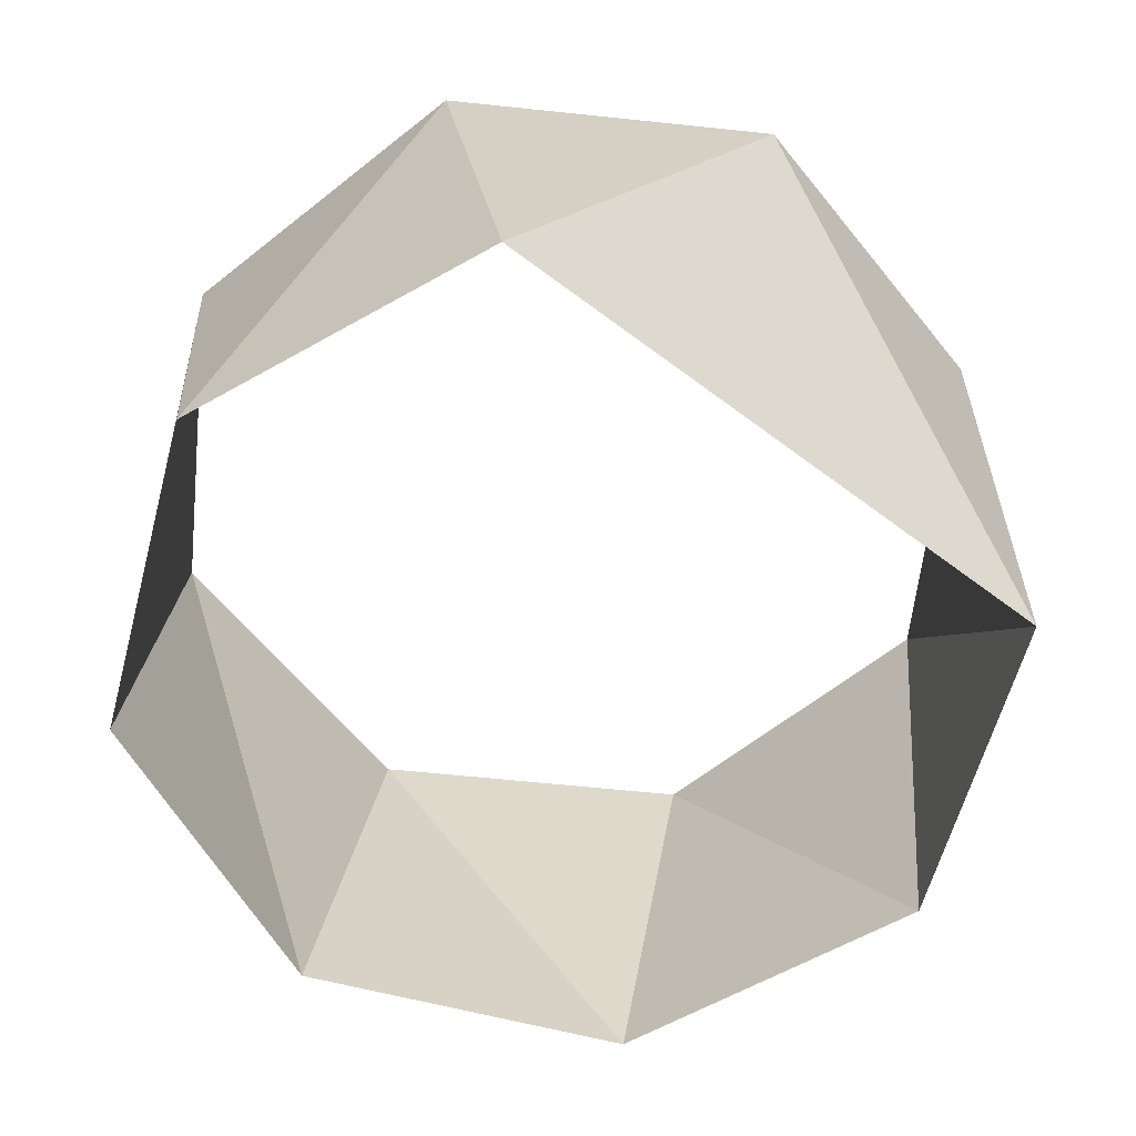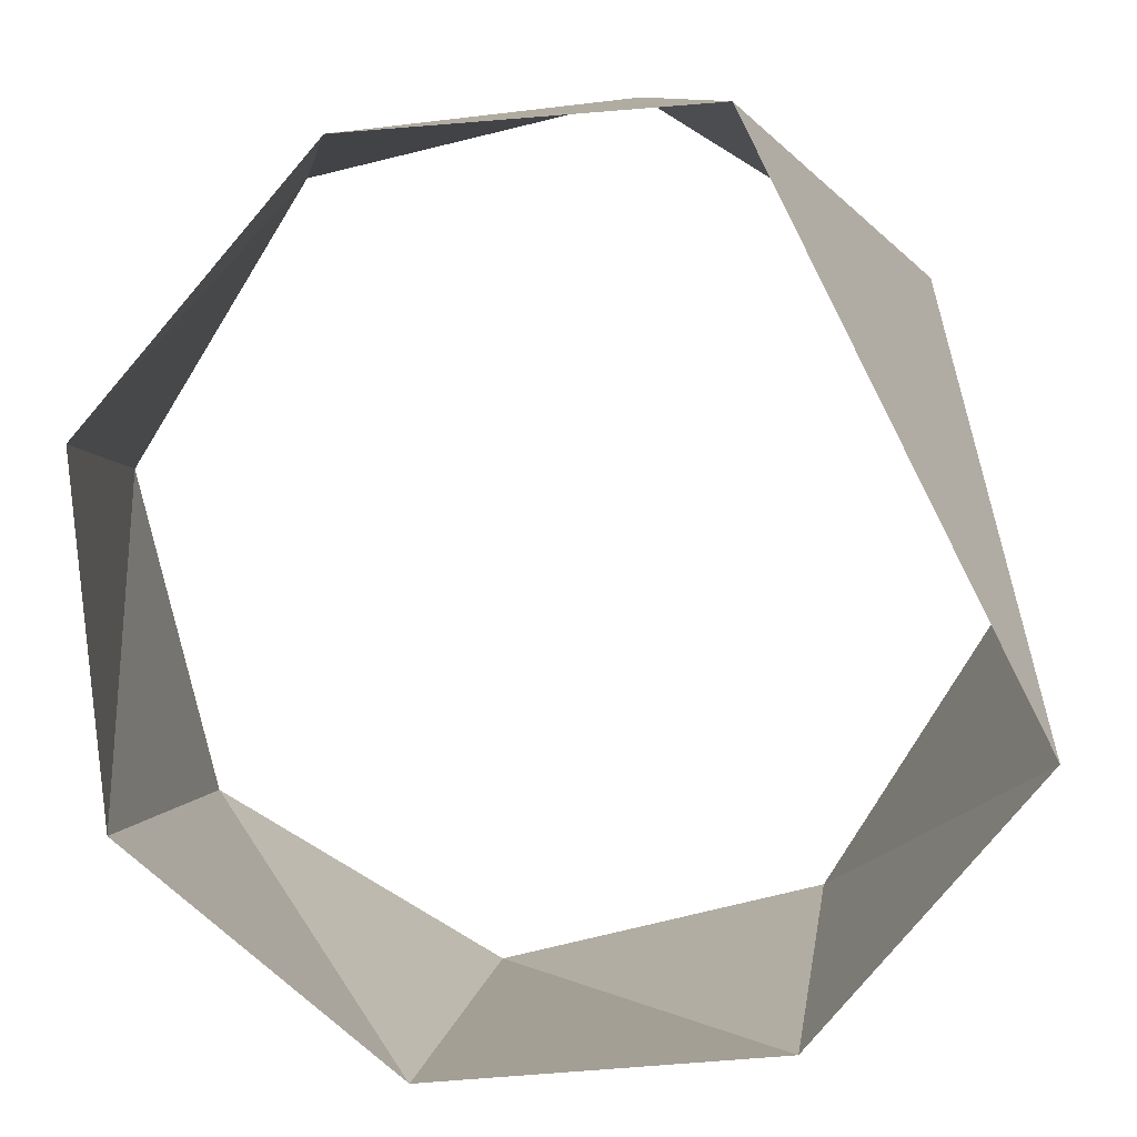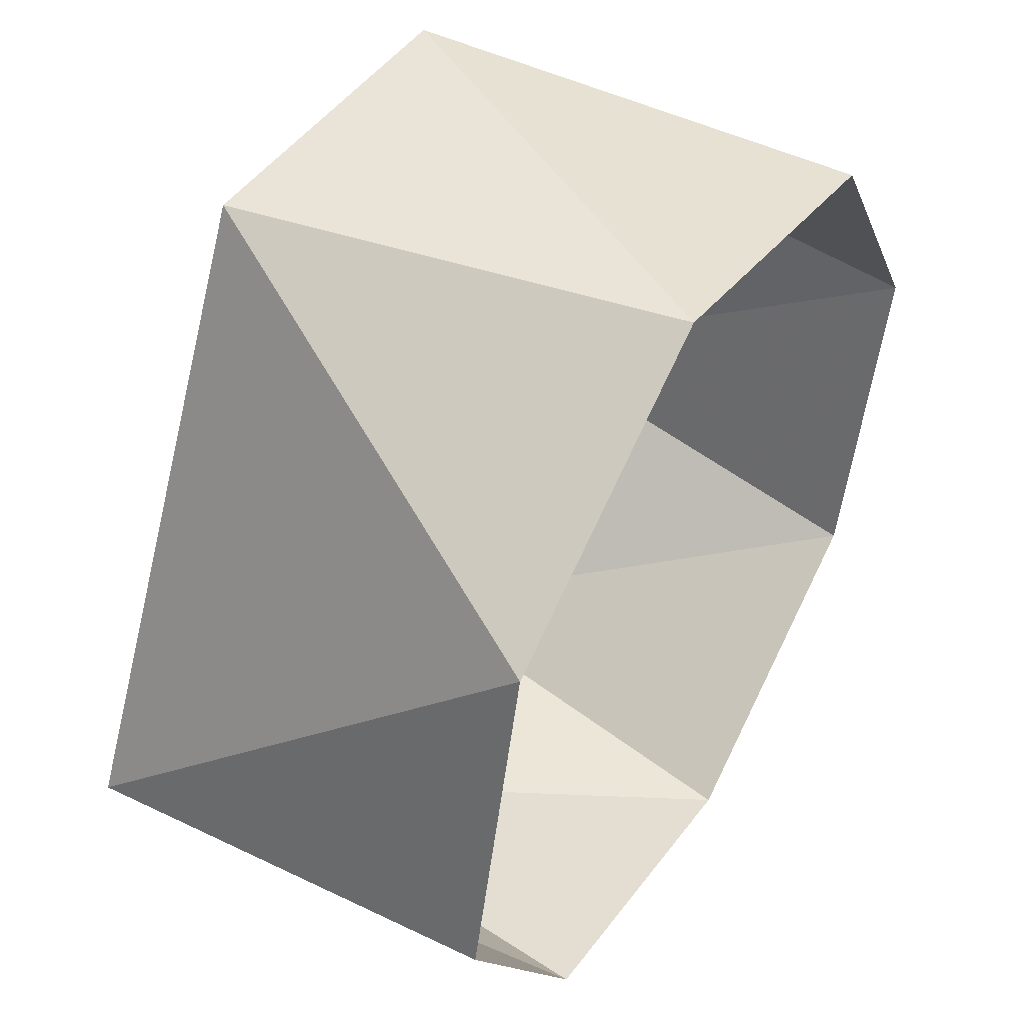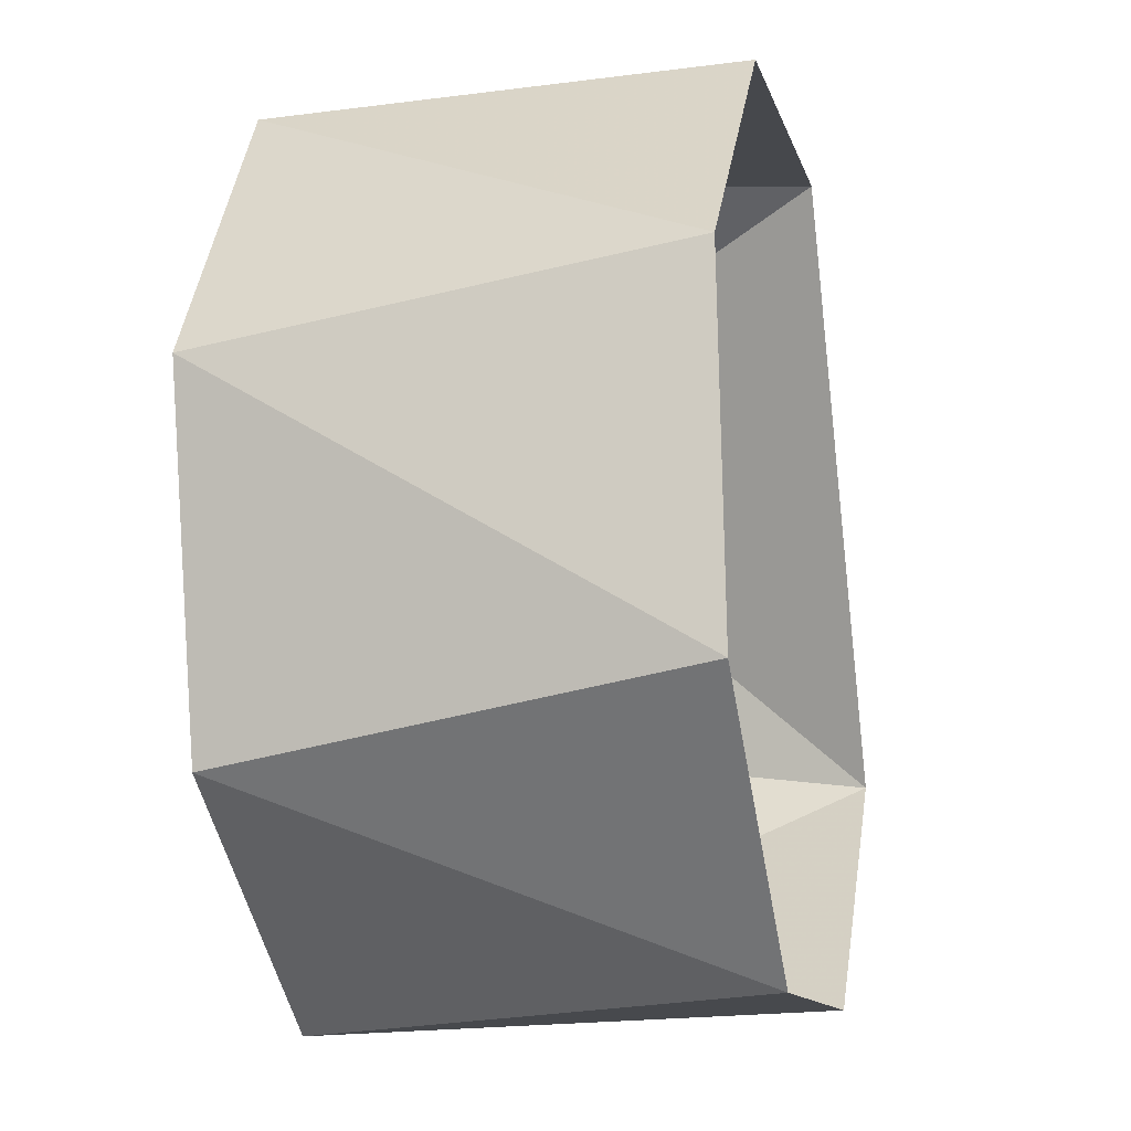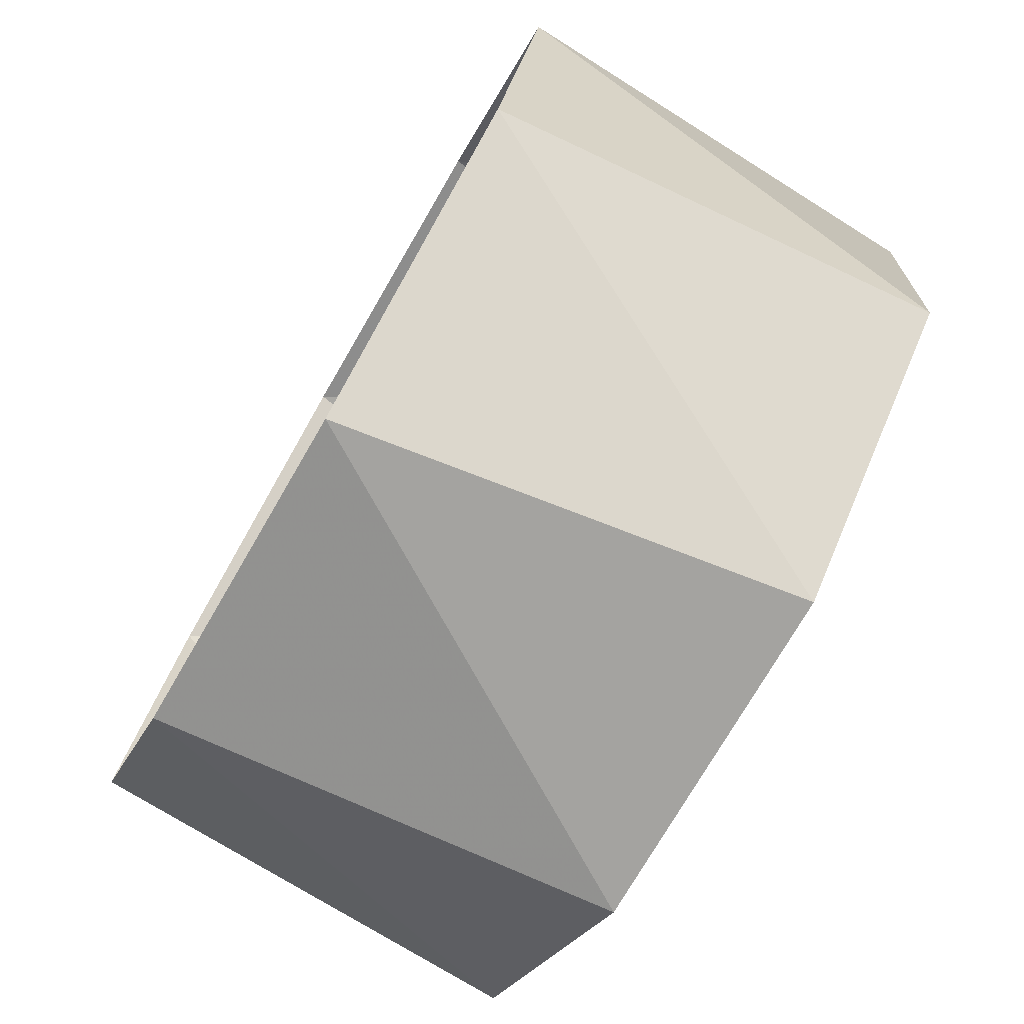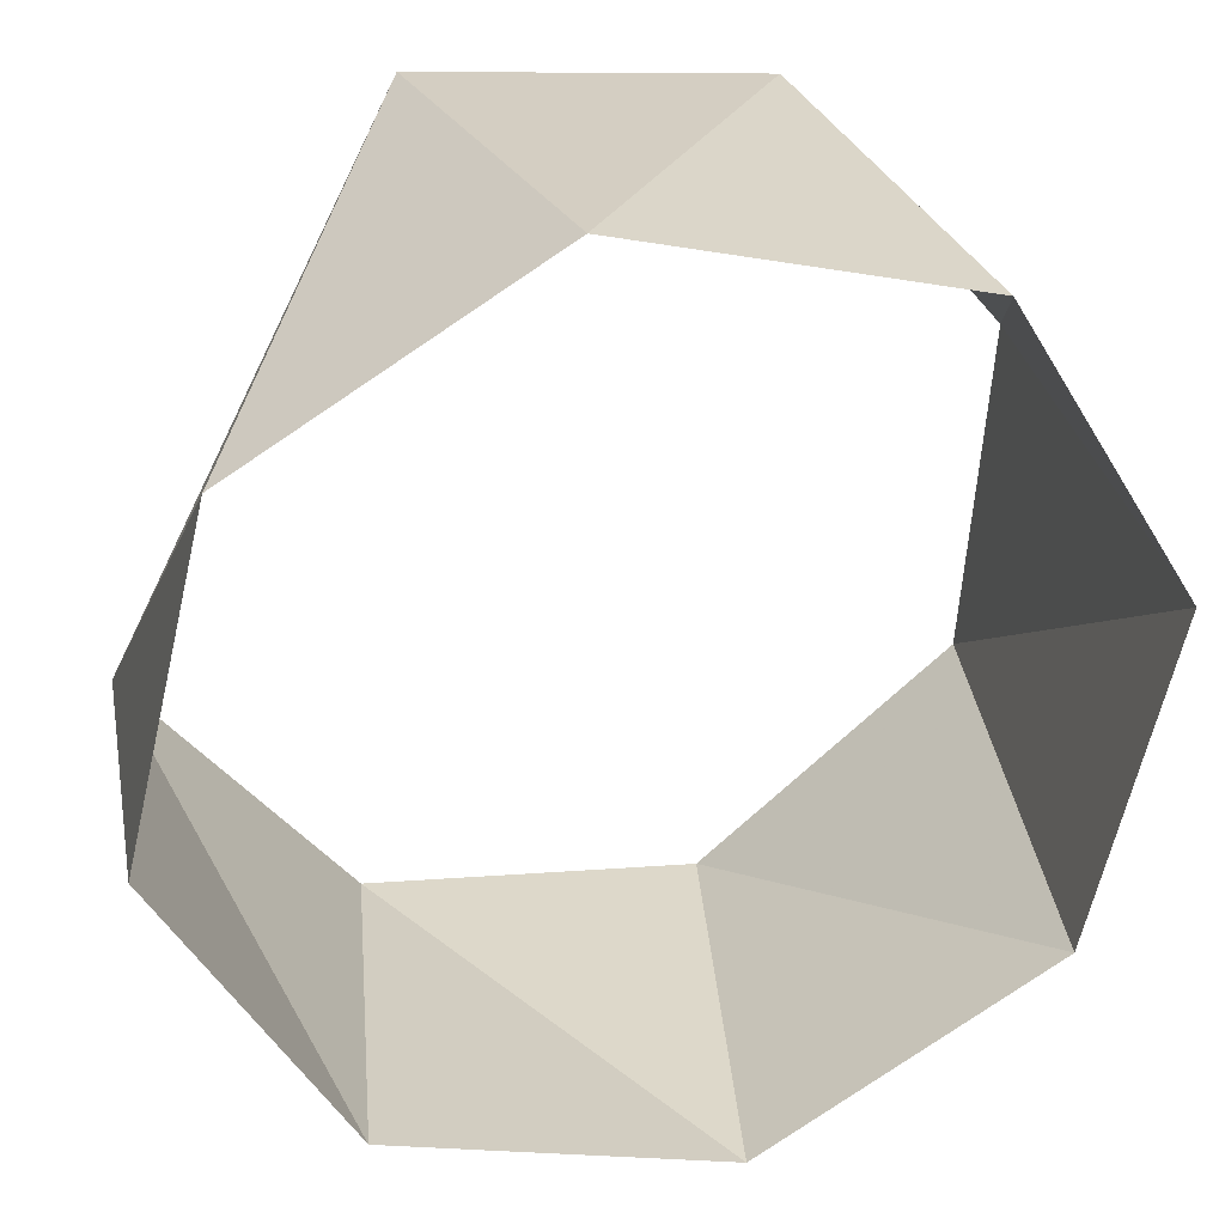
<metadata>
{"format":"obj","ext":"obj","renderer":"f3d","projection":"perspective","resolution":1024,"background":"white","views":[{"elev":-61.7,"azim":-154.6,"up":"+Z"},{"elev":8.1,"azim":-179.6,"up":"+Y"},{"elev":48.4,"azim":-59.2,"up":"+Y"},{"elev":-16.4,"azim":103.5,"up":"+Y"},{"elev":-78.3,"azim":60.0,"up":"+Y"},{"elev":28.6,"azim":-12.9,"up":"+Y"}]}
</metadata>
<code>
v -0.9511 -0.309 33
v -0.454 -0.891 33
v 0.309 -0.9511 33
v 0.891 -0.454 33
v 0.9511 0.309 33
v 0.454 0.891 33
v -0.309 0.9511 33
v -0.309 0.9511 33
v -0.9877 -0.1564 34
v -0.5878 -0.809 34
v 0.1564 -0.9877 34
v 0.809 -0.5878 34
v 0.9877 0.1564 34
v 0.5878 0.809 34
v -0.1564 0.9877 34
v -0.809 0.5878 34
f 16 8 15
f 8 15 7
f 7 15 6
f 15 6 14
f 6 14 5
f 14 5 13
f 5 13 4
f 13 4 12
f 4 12 3
f 12 3 11
f 3 11 2
f 11 2 10
f 2 10 1
f 10 1 9
f 9 1 16
f 1 16 8

</code>
